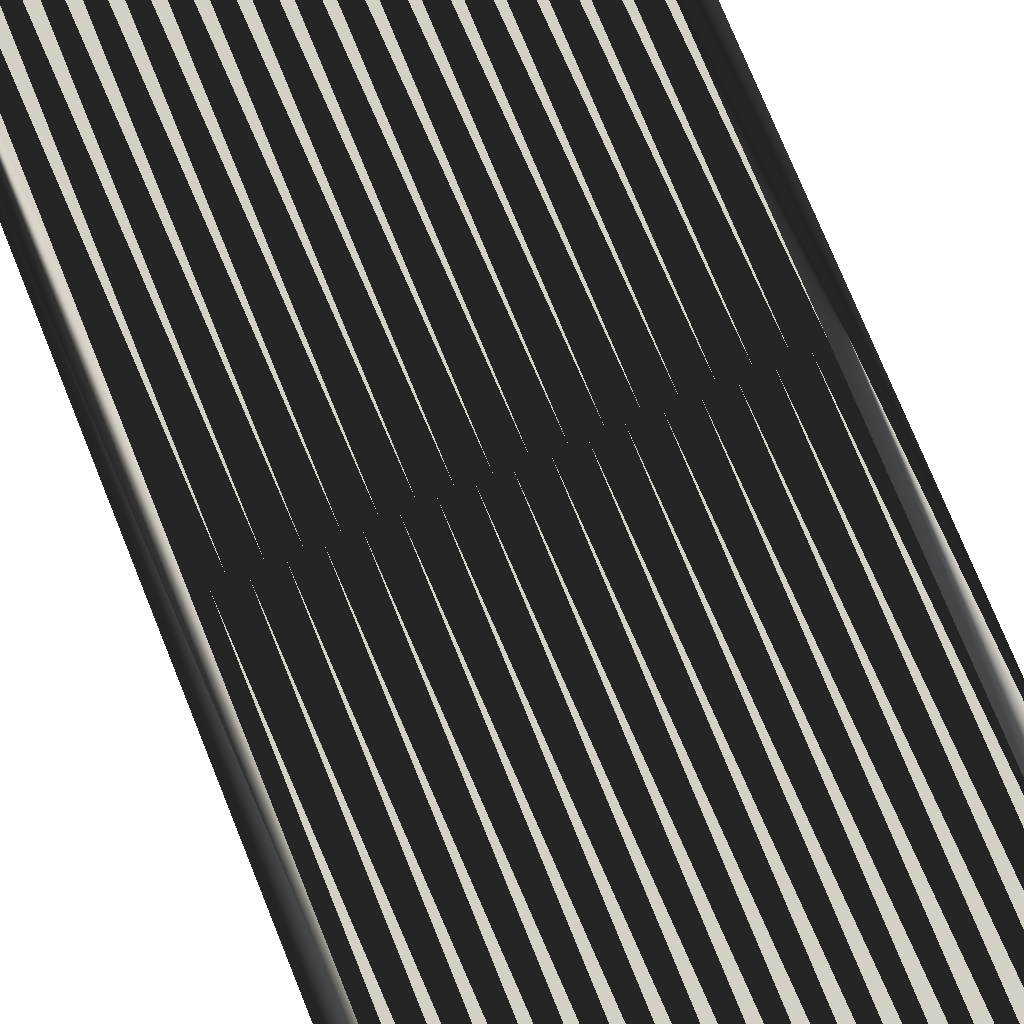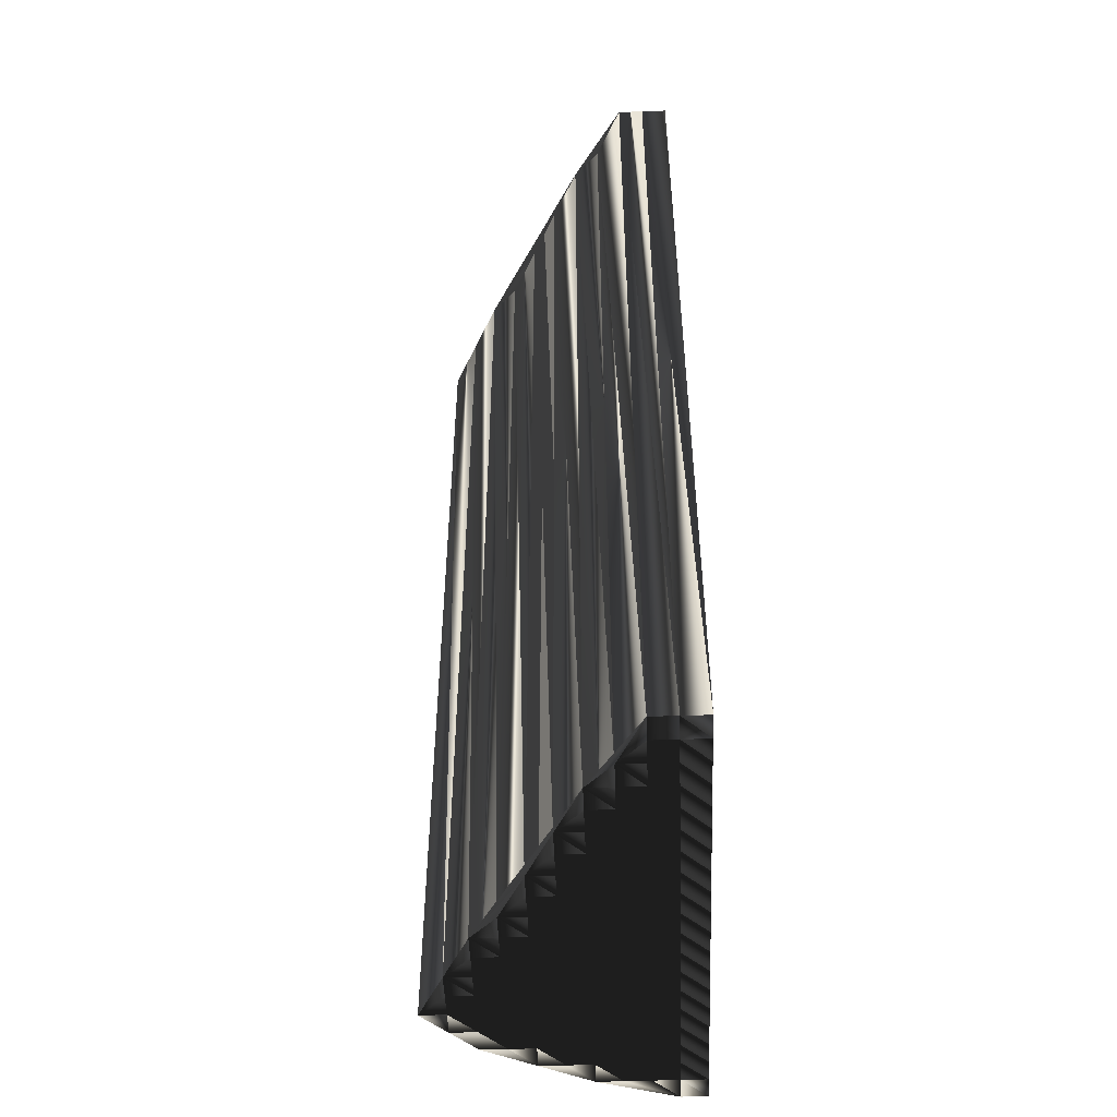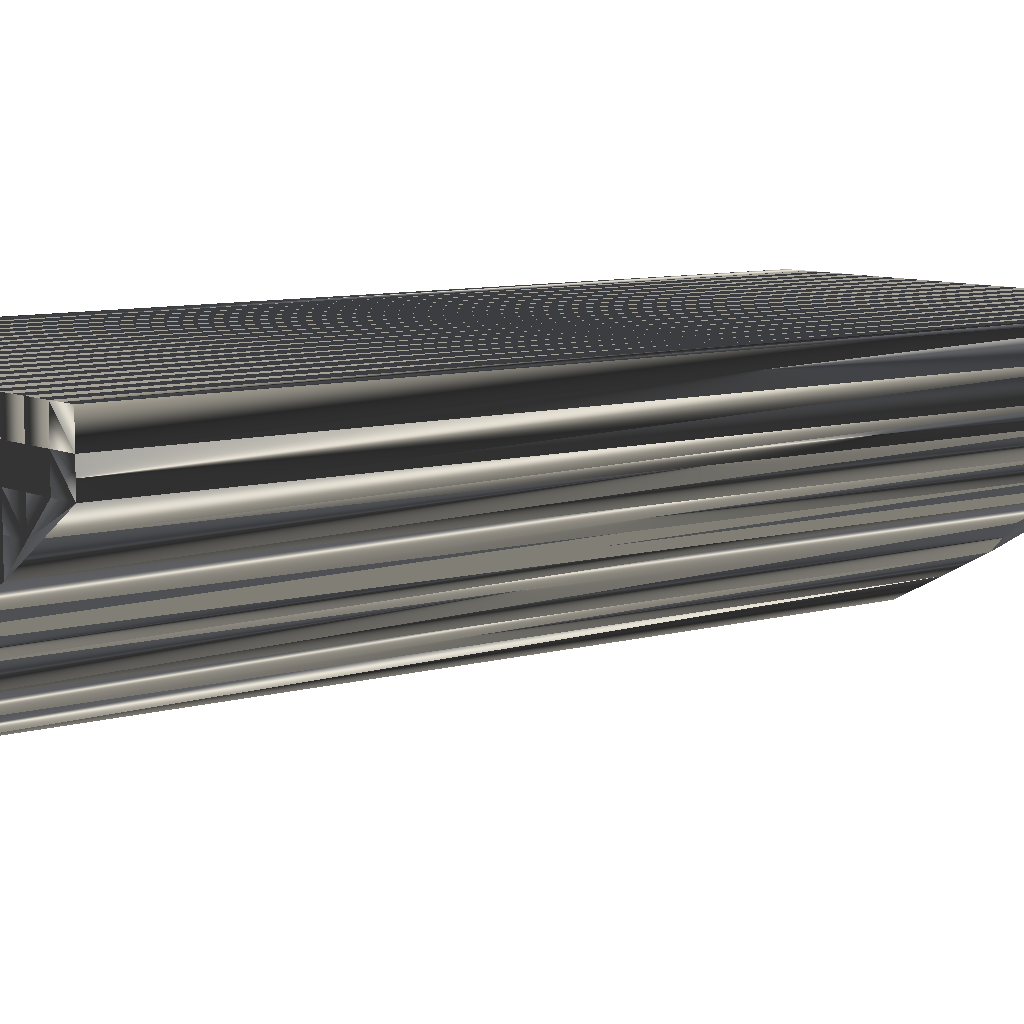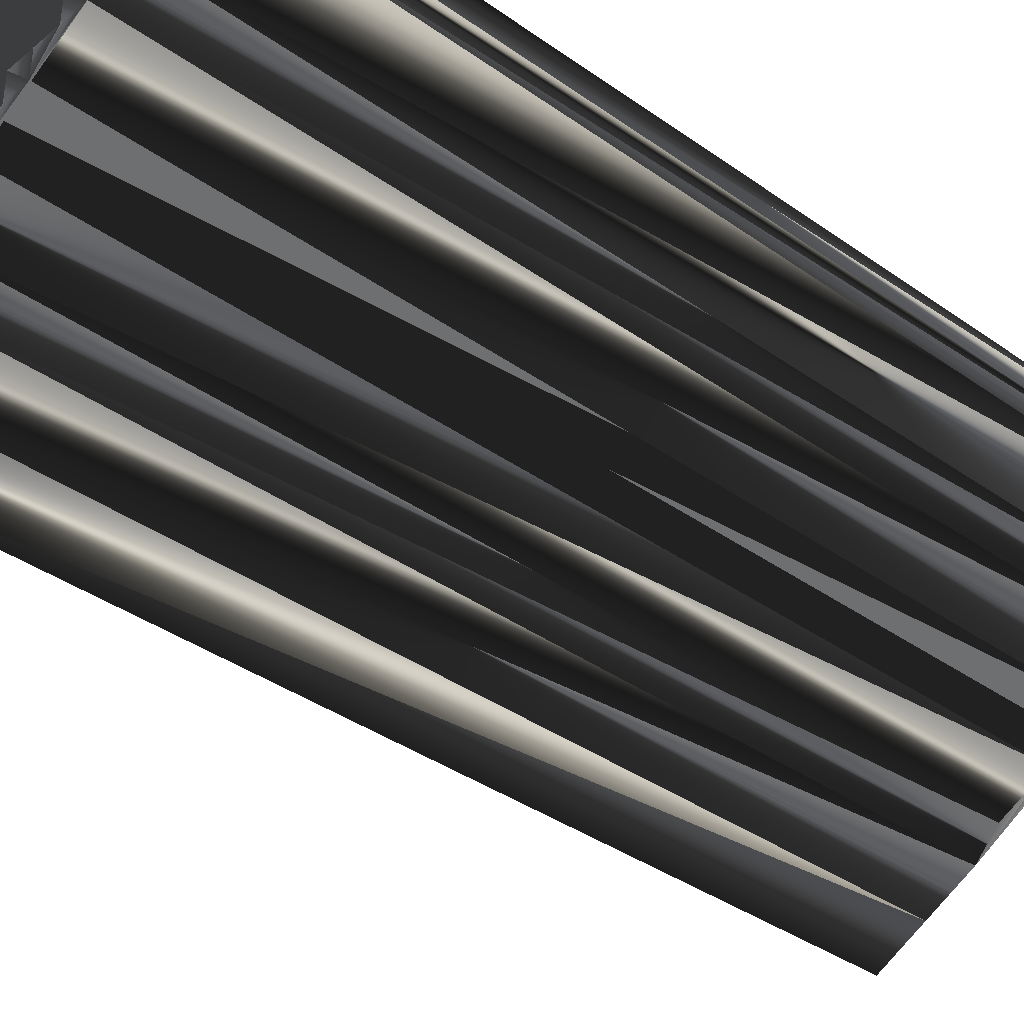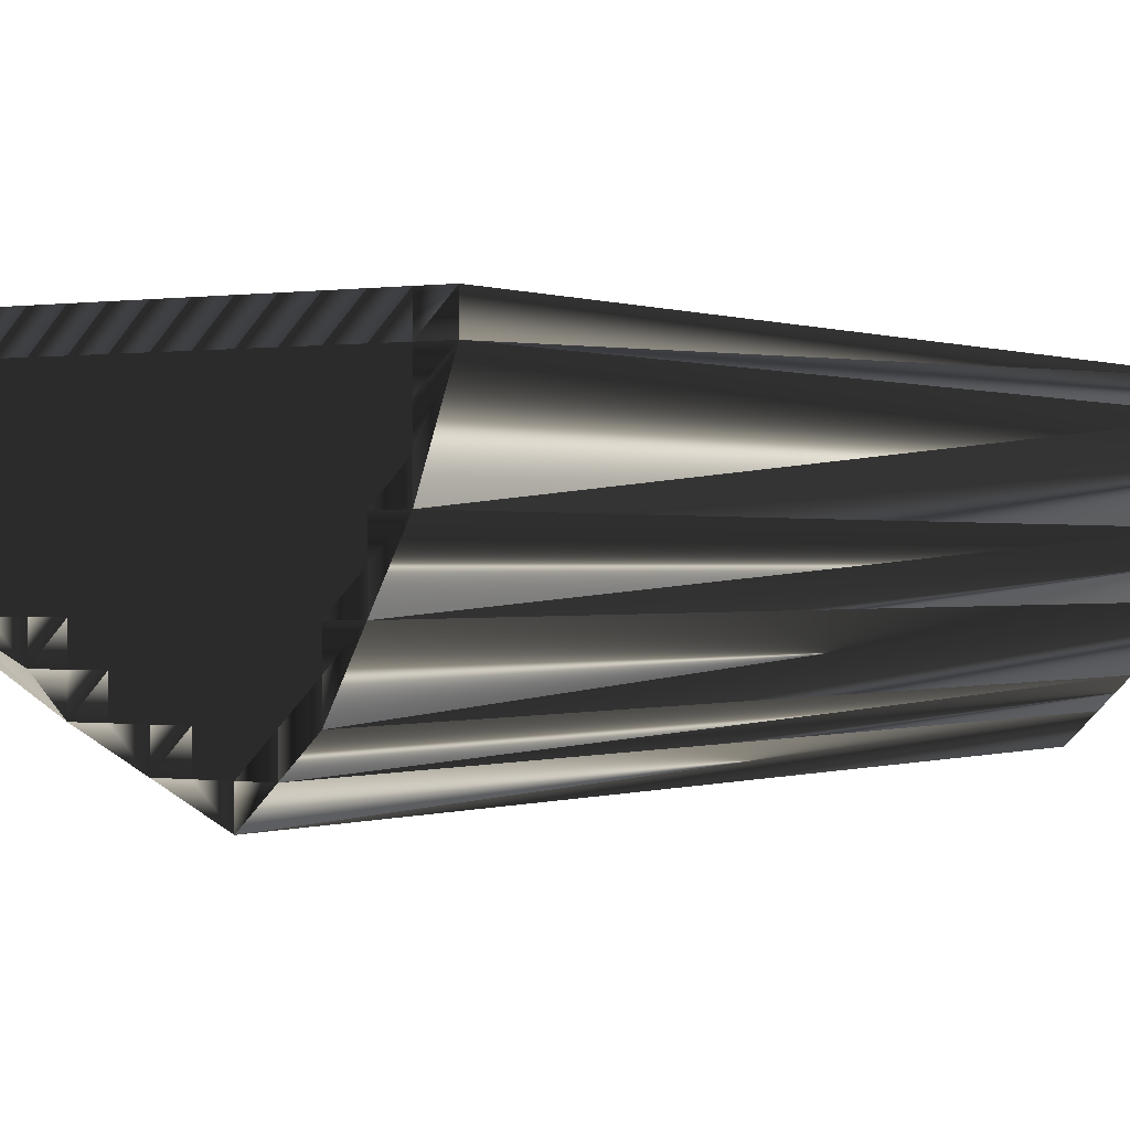
<metadata>
{"format":"obj","ext":"obj","renderer":"f3d","projection":"perspective","resolution":1024,"background":"white","views":[{"elev":77.1,"azim":157.8,"up":"+Y"},{"elev":-49.9,"azim":92.2,"up":"+Z"},{"elev":8.4,"azim":51.5,"up":"+Y"},{"elev":-36.5,"azim":47.1,"up":"+Y"},{"elev":-0.0,"azim":-148.0,"up":"+Y"}]}
</metadata>
<code>
v 286.7 435.5 0
v 286.7 436.3 0
v 287.5 433.1 0
v 287.5 433.9 0
v 287.5 434.7 0
v 287.5 435.5 0
v 287.5 436.3 0
v 288.3 431.5 0
v 288.3 432.3 0
v 288.3 433.1 0
v 288.3 433.9 0
v 288.3 434.7 0
v 288.3 435.5 0
v 288.3 436.3 0
v 289.1 429.9 0
v 289.1 430.7 0
v 289.1 431.5 0
v 289.1 432.3 0
v 289.1 433.1 0
v 289.1 433.9 0
v 289.1 434.7 0
v 289.1 435.5 0
v 289.1 436.3 0
v 289.9 429.1 0
v 289.9 429.9 0
v 289.9 430.7 0
v 289.9 431.5 0
v 289.9 432.3 0
v 289.9 433.1 0
v 289.9 433.9 0
v 289.9 434.7 0
v 289.9 435.5 0
v 289.9 436.3 0
v 290.7 428.3 0
v 290.7 429.1 0
v 290.7 429.9 0
v 290.7 430.7 0
v 290.7 431.5 0
v 290.7 432.3 0
v 290.7 433.1 0
v 290.7 433.9 0
v 290.7 434.7 0
v 290.7 435.5 0
v 290.7 436.3 0
v 291.5 429.1 0
v 291.5 429.9 0
v 291.5 430.7 0
v 291.5 431.5 0
v 291.5 432.3 0
v 291.5 433.1 0
v 291.5 433.9 0
v 291.5 434.7 0
v 291.5 435.5 0
v 291.5 436.3 0
v 292.3 429.1 0
v 292.3 429.9 0
v 292.3 430.7 0
v 292.3 431.5 0
v 292.3 432.3 0
v 292.3 433.1 0
v 292.3 433.9 0
v 292.3 434.7 0
v 292.3 435.5 0
v 292.3 436.3 0
v 293.1 429.9 0
v 293.1 430.7 0
v 293.1 431.5 0
v 293.1 432.3 0
v 293.1 433.1 0
v 293.1 433.9 0
v 293.1 434.7 0
v 293.1 435.5 0
v 293.1 436.3 0
v 293.9 429.9 0
v 293.9 430.7 0
v 293.9 431.5 0
v 293.9 432.3 0
v 293.9 433.1 0
v 293.9 433.9 0
v 293.9 434.7 0
v 293.9 435.5 0
v 293.9 436.3 0
v 294.7 430.7 0
v 294.7 431.5 0
v 294.7 432.3 0
v 294.7 433.1 0
v 294.7 433.9 0
v 294.7 434.7 0
v 294.7 435.5 0
v 294.7 436.3 0
v 295.5 431.5 0
v 295.5 432.3 0
v 295.5 433.1 0
v 295.5 433.9 0
v 295.5 434.7 0
v 295.5 435.5 0
v 295.5 436.3 0
v 296.3 431.5 0
v 296.3 432.3 0
v 296.3 433.1 0
v 296.3 433.9 0
v 296.3 434.7 0
v 296.3 435.5 0
v 296.3 436.3 0
v 297.1 432.3 0
v 297.1 433.1 0
v 297.1 433.9 0
v 297.1 434.7 0
v 297.1 435.5 0
v 297.1 436.3 0
v 297.9 432.3 0
v 297.9 433.1 0
v 297.9 433.9 0
v 297.9 434.7 0
v 297.9 435.5 0
v 297.9 436.3 0
v 298.7 433.1 0
v 298.7 433.9 0
v 298.7 434.7 0
v 298.7 435.5 0
v 298.7 436.3 0
v 299.5 433.1 0
v 299.5 433.9 0
v 299.5 434.7 0
v 299.5 435.5 0
v 299.5 436.3 0
v 300.3 433.9 0
v 300.3 434.7 0
v 300.3 435.5 0
v 300.3 436.3 0
v 301.1 434.7 0
v 301.1 435.5 0
v 301.1 436.3 0
v 301.9 434.7 0
v 301.9 435.5 0
v 301.9 436.3 0
v 286.7 435.5 30
v 286.7 436.3 30
v 287.5 433.1 30
v 287.5 433.9 30
v 287.5 434.7 30
v 287.5 435.5 30
v 287.5 436.3 30
v 288.3 431.5 30
v 288.3 432.3 30
v 288.3 433.1 30
v 288.3 433.9 30
v 288.3 434.7 30
v 288.3 435.5 30
v 288.3 436.3 30
v 289.1 429.9 30
v 289.1 430.7 30
v 289.1 431.5 30
v 289.1 432.3 30
v 289.1 433.1 30
v 289.1 433.9 30
v 289.1 434.7 30
v 289.1 435.5 30
v 289.1 436.3 30
v 289.9 429.1 30
v 289.9 429.9 30
v 289.9 430.7 30
v 289.9 431.5 30
v 289.9 432.3 30
v 289.9 433.1 30
v 289.9 433.9 30
v 289.9 434.7 30
v 289.9 435.5 30
v 289.9 436.3 30
v 290.7 428.3 30
v 290.7 429.1 30
v 290.7 429.9 30
v 290.7 430.7 30
v 290.7 431.5 30
v 290.7 432.3 30
v 290.7 433.1 30
v 290.7 433.9 30
v 290.7 434.7 30
v 290.7 435.5 30
v 290.7 436.3 30
v 291.5 429.1 30
v 291.5 429.9 30
v 291.5 430.7 30
v 291.5 431.5 30
v 291.5 432.3 30
v 291.5 433.1 30
v 291.5 433.9 30
v 291.5 434.7 30
v 291.5 435.5 30
v 291.5 436.3 30
v 292.3 429.1 30
v 292.3 429.9 30
v 292.3 430.7 30
v 292.3 431.5 30
v 292.3 432.3 30
v 292.3 433.1 30
v 292.3 433.9 30
v 292.3 434.7 30
v 292.3 435.5 30
v 292.3 436.3 30
v 293.1 429.9 30
v 293.1 430.7 30
v 293.1 431.5 30
v 293.1 432.3 30
v 293.1 433.1 30
v 293.1 433.9 30
v 293.1 434.7 30
v 293.1 435.5 30
v 293.1 436.3 30
v 293.9 429.9 30
v 293.9 430.7 30
v 293.9 431.5 30
v 293.9 432.3 30
v 293.9 433.1 30
v 293.9 433.9 30
v 293.9 434.7 30
v 293.9 435.5 30
v 293.9 436.3 30
v 294.7 430.7 30
v 294.7 431.5 30
v 294.7 432.3 30
v 294.7 433.1 30
v 294.7 433.9 30
v 294.7 434.7 30
v 294.7 435.5 30
v 294.7 436.3 30
v 295.5 431.5 30
v 295.5 432.3 30
v 295.5 433.1 30
v 295.5 433.9 30
v 295.5 434.7 30
v 295.5 435.5 30
v 295.5 436.3 30
v 296.3 431.5 30
v 296.3 432.3 30
v 296.3 433.1 30
v 296.3 433.9 30
v 296.3 434.7 30
v 296.3 435.5 30
v 296.3 436.3 30
v 297.1 432.3 30
v 297.1 433.1 30
v 297.1 433.9 30
v 297.1 434.7 30
v 297.1 435.5 30
v 297.1 436.3 30
v 297.9 432.3 30
v 297.9 433.1 30
v 297.9 433.9 30
v 297.9 434.7 30
v 297.9 435.5 30
v 297.9 436.3 30
v 298.7 433.1 30
v 298.7 433.9 30
v 298.7 434.7 30
v 298.7 435.5 30
v 298.7 436.3 30
v 299.5 433.1 30
v 299.5 433.9 30
v 299.5 434.7 30
v 299.5 435.5 30
v 299.5 436.3 30
v 300.3 433.9 30
v 300.3 434.7 30
v 300.3 435.5 30
v 300.3 436.3 30
v 301.1 434.7 30
v 301.1 435.5 30
v 301.1 436.3 30
v 301.9 434.7 30
v 301.9 435.5 30
v 301.9 436.3 30
f 49 50 40
f 27 37 38
f 38 28 27
f 36 25 35
f 37 27 26
f 19 11 10
f 71 79 80
f 48 49 39
f 115 119 120
f 35 45 36
f 83 76 75
f 72 64 63
f 59 58 67
f 70 78 79
f 16 8 15
f 25 24 35
f 36 26 25
f 25 15 24
f 66 57 65
f 88 87 94
f 56 47 46
f 91 85 84
f 6 13 7
f 26 16 25
f 28 39 29
f 25 16 15
f 9 10 3
f 4 1 3
f 21 22 13
f 10 4 3
f 31 22 21
f 88 81 80
f 62 61 70
f 27 28 18
f 43 33 32
f 29 30 20
f 105 106 100
f 88 89 81
f 88 94 95
f 125 121 120
f 113 118 114
f 115 120 116
f 108 103 102
f 115 114 119
f 123 122 127
f 78 77 85
f 74 66 65
f 94 93 100
f 113 112 117
f 113 114 108
f 69 68 77
f 79 86 87
f 91 92 85
f 34 45 35
f 65 56 55
f 118 122 123
f 93 99 100
f 92 86 85
f 26 17 16
f 8 9 3
f 16 17 8
f 36 37 26
f 26 27 17
f 57 47 56
f 67 68 59
f 24 34 35
f 122 111 74
f 34 55 45
f 46 55 56
f 127 122 134
f 66 67 58
f 46 37 36
f 38 37 47
f 57 56 65
f 36 45 46
f 46 45 55
f 57 58 48
f 47 37 46
f 38 47 48
f 48 47 57
f 40 39 49
f 49 48 58
f 57 66 58
f 58 59 49
f 61 69 70
f 64 72 73
f 41 40 50
f 50 49 59
f 51 61 52
f 60 50 59
f 40 41 30
f 11 20 12
f 38 39 28
f 28 29 19
f 40 29 39
f 39 38 48
f 8 17 9
f 4 10 11
f 27 18 17
f 17 18 9
f 9 18 10
f 41 31 30
f 10 18 19
f 19 18 28
f 11 5 4
f 19 20 11
f 11 12 5
f 21 12 20
f 20 19 29
f 31 32 22
f 30 21 20
f 12 13 6
f 22 32 23
f 22 14 13
f 4 5 1
f 2 6 7
f 1 6 2
f 1 5 6
f 6 5 12
f 23 14 22
f 12 21 13
f 13 14 7
f 32 42 43
f 32 33 23
f 32 31 42
f 60 61 51
f 33 43 44
f 44 43 53
f 79 71 70
f 53 54 44
f 63 54 53
f 52 43 42
f 64 54 63
f 62 53 52
f 80 81 72
f 62 63 53
f 53 43 52
f 60 51 50
f 70 71 62
f 62 71 63
f 29 40 30
f 30 31 21
f 31 41 42
f 42 41 51
f 52 42 51
f 51 41 50
f 60 69 61
f 61 62 52
f 95 96 89
f 88 95 89
f 101 107 102
f 103 108 109
f 114 115 109
f 96 103 97
f 108 114 109
f 110 115 116
f 95 102 96
f 89 90 82
f 96 102 103
f 103 109 104
f 82 73 81
f 81 73 72
f 63 71 72
f 72 71 80
f 96 97 90
f 89 82 81
f 97 103 104
f 89 96 90
f 104 109 110
f 110 109 115
f 124 128 125
f 125 126 121
f 121 116 120
f 129 126 125
f 131 132 129
f 132 130 129
f 129 130 126
f 132 133 130
f 135 136 133
f 135 133 132
f 134 131 127
f 134 135 132
f 114 118 119
f 119 124 120
f 127 128 124
f 124 125 120
f 131 129 128
f 128 129 125
f 134 132 131
f 131 128 127
f 127 124 123
f 123 124 119
f 118 113 117
f 118 123 119
f 111 98 74
f 113 108 107
f 118 117 122
f 112 113 107
f 91 98 92
f 112 106 111
f 117 112 111
f 106 107 101
f 101 102 95
f 88 80 87
f 95 94 101
f 87 86 93
f 99 93 92
f 78 70 69
f 68 60 59
f 78 86 79
f 79 87 80
f 106 101 100
f 100 101 94
f 106 112 107
f 107 108 102
f 78 69 77
f 77 76 84
f 69 60 68
f 68 67 76
f 77 68 76
f 75 67 66
f 74 75 66
f 65 55 74
f 74 83 75
f 75 76 67
f 91 84 83
f 83 84 76
f 86 78 85
f 85 77 84
f 94 87 93
f 93 86 92
f 111 106 105
f 74 98 83
f 122 117 111
f 99 105 100
f 111 105 98
f 98 91 83
f 92 98 99
f 99 98 105
f 186 185 176
f 173 163 174
f 164 174 163
f 161 172 171
f 163 173 162
f 147 155 146
f 215 207 216
f 185 184 175
f 255 251 256
f 181 171 172
f 212 219 211
f 200 208 199
f 194 195 203
f 214 206 215
f 144 152 151
f 160 161 171
f 162 172 161
f 151 161 160
f 193 202 201
f 223 224 230
f 183 192 182
f 221 227 220
f 149 142 143
f 152 162 161
f 175 164 165
f 152 161 151
f 146 145 139
f 137 140 139
f 158 157 149
f 140 146 139
f 158 167 157
f 217 224 216
f 197 198 206
f 164 163 154
f 169 179 168
f 166 165 156
f 242 241 236
f 225 224 217
f 230 224 231
f 257 261 256
f 254 249 250
f 256 251 252
f 239 244 238
f 250 251 255
f 258 259 263
f 213 214 221
f 202 210 201
f 229 230 236
f 248 249 253
f 250 249 244
f 204 205 213
f 222 215 223
f 228 227 221
f 181 170 171
f 192 201 191
f 258 254 259
f 235 229 236
f 222 228 221
f 153 162 152
f 145 144 139
f 153 152 144
f 173 172 162
f 163 162 153
f 183 193 192
f 204 203 195
f 170 160 171
f 247 258 210
f 191 170 181
f 191 182 192
f 258 263 270
f 203 202 194
f 173 182 172
f 173 174 183
f 192 193 201
f 181 172 182
f 181 182 191
f 194 193 184
f 173 183 182
f 183 174 184
f 183 184 193
f 175 176 185
f 184 185 194
f 202 193 194
f 195 194 185
f 205 197 206
f 208 200 209
f 176 177 186
f 185 186 195
f 197 187 188
f 186 196 195
f 177 176 166
f 156 147 148
f 175 174 164
f 165 164 155
f 165 176 175
f 174 175 184
f 153 144 145
f 146 140 147
f 154 163 153
f 154 153 145
f 154 145 146
f 167 177 166
f 154 146 155
f 154 155 164
f 141 147 140
f 156 155 147
f 148 147 141
f 148 157 156
f 155 156 165
f 168 167 158
f 157 166 156
f 149 148 142
f 168 158 159
f 150 158 149
f 141 140 137
f 142 138 143
f 142 137 138
f 141 137 142
f 141 142 148
f 150 159 158
f 157 148 149
f 150 149 143
f 178 168 179
f 169 168 159
f 167 168 178
f 197 196 187
f 179 169 180
f 179 180 189
f 207 215 206
f 190 189 180
f 190 199 189
f 179 188 178
f 190 200 199
f 189 198 188
f 217 216 208
f 199 198 189
f 179 189 188
f 187 196 186
f 207 206 198
f 207 198 199
f 176 165 166
f 167 166 157
f 177 167 178
f 177 178 187
f 178 188 187
f 177 187 186
f 205 196 197
f 198 197 188
f 232 231 225
f 231 224 225
f 243 237 238
f 244 239 245
f 251 250 245
f 239 232 233
f 250 244 245
f 251 246 252
f 238 231 232
f 226 225 218
f 238 232 239
f 245 239 240
f 209 218 217
f 209 217 208
f 207 199 208
f 207 208 216
f 233 232 226
f 218 225 217
f 239 233 240
f 232 225 226
f 245 240 246
f 245 246 251
f 264 260 261
f 262 261 257
f 252 257 256
f 262 265 261
f 268 267 265
f 266 268 265
f 266 265 262
f 269 268 266
f 272 271 269
f 269 271 268
f 267 270 263
f 271 270 268
f 254 250 255
f 260 255 256
f 264 263 260
f 261 260 256
f 265 267 264
f 265 264 261
f 268 270 267
f 264 267 263
f 260 263 259
f 260 259 255
f 249 254 253
f 259 254 255
f 234 247 210
f 244 249 243
f 253 254 258
f 249 248 243
f 234 227 228
f 242 248 247
f 248 253 247
f 243 242 237
f 238 237 231
f 216 224 223
f 230 231 237
f 222 223 229
f 229 235 228
f 206 214 205
f 196 204 195
f 222 214 215
f 223 215 216
f 237 242 236
f 237 236 230
f 248 242 243
f 244 243 238
f 205 214 213
f 212 213 220
f 196 205 204
f 203 204 212
f 204 213 212
f 203 211 202
f 211 210 202
f 191 201 210
f 219 210 211
f 212 211 203
f 220 227 219
f 220 219 212
f 214 222 221
f 213 221 220
f 223 230 229
f 222 229 228
f 242 247 241
f 234 210 219
f 253 258 247
f 241 235 236
f 241 247 234
f 227 234 219
f 234 228 235
f 234 235 241
f 1 137 3
f 3 139 137
f 3 139 8
f 8 144 139
f 8 144 15
f 15 151 144
f 15 151 24
f 24 160 151
f 24 160 34
f 34 170 160
f 34 170 55
f 55 191 170
f 55 191 74
f 74 210 191
f 74 210 83
f 83 219 210
f 83 219 98
f 98 234 219
f 98 234 111
f 111 247 234
f 111 247 122
f 122 258 247
f 122 258 127
f 127 263 258
f 127 263 134
f 134 270 263
f 134 270 135
f 135 271 270
f 135 271 136
f 136 272 271
f 136 272 133
f 133 269 272
f 133 269 130
f 130 266 269
f 130 266 126
f 126 262 266
f 126 262 121
f 121 257 262
f 121 257 116
f 116 252 257
f 116 252 110
f 110 246 252
f 110 246 104
f 104 240 246
f 104 240 97
f 97 233 240
f 97 233 90
f 90 226 233
f 90 226 82
f 82 218 226
f 82 218 73
f 73 209 218
f 73 209 64
f 64 200 209
f 64 200 54
f 54 190 200
f 54 190 44
f 44 180 190
f 44 180 33
f 33 169 180
f 33 169 23
f 23 159 169
f 23 159 14
f 14 150 159
f 14 150 7
f 7 143 150
f 7 143 2
f 2 138 143
f 2 138 1
f 1 137 138

</code>
